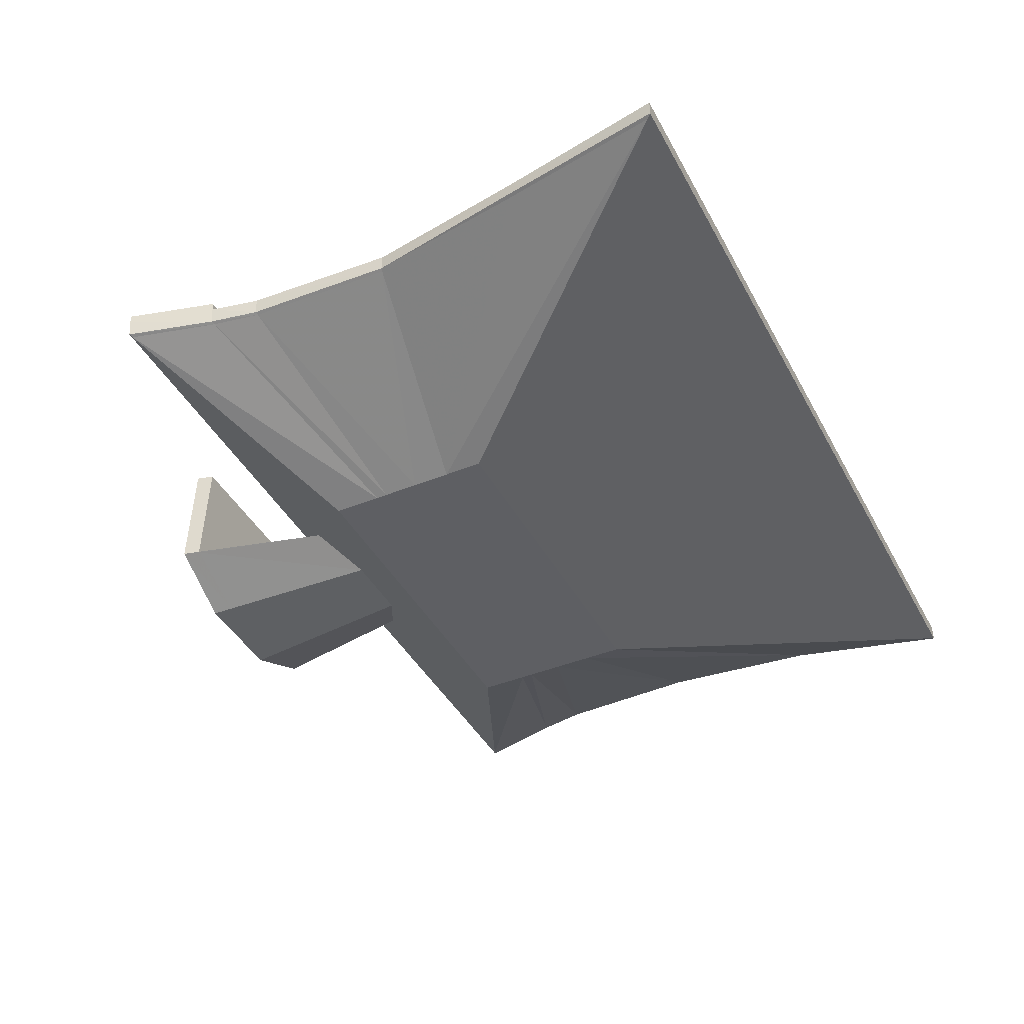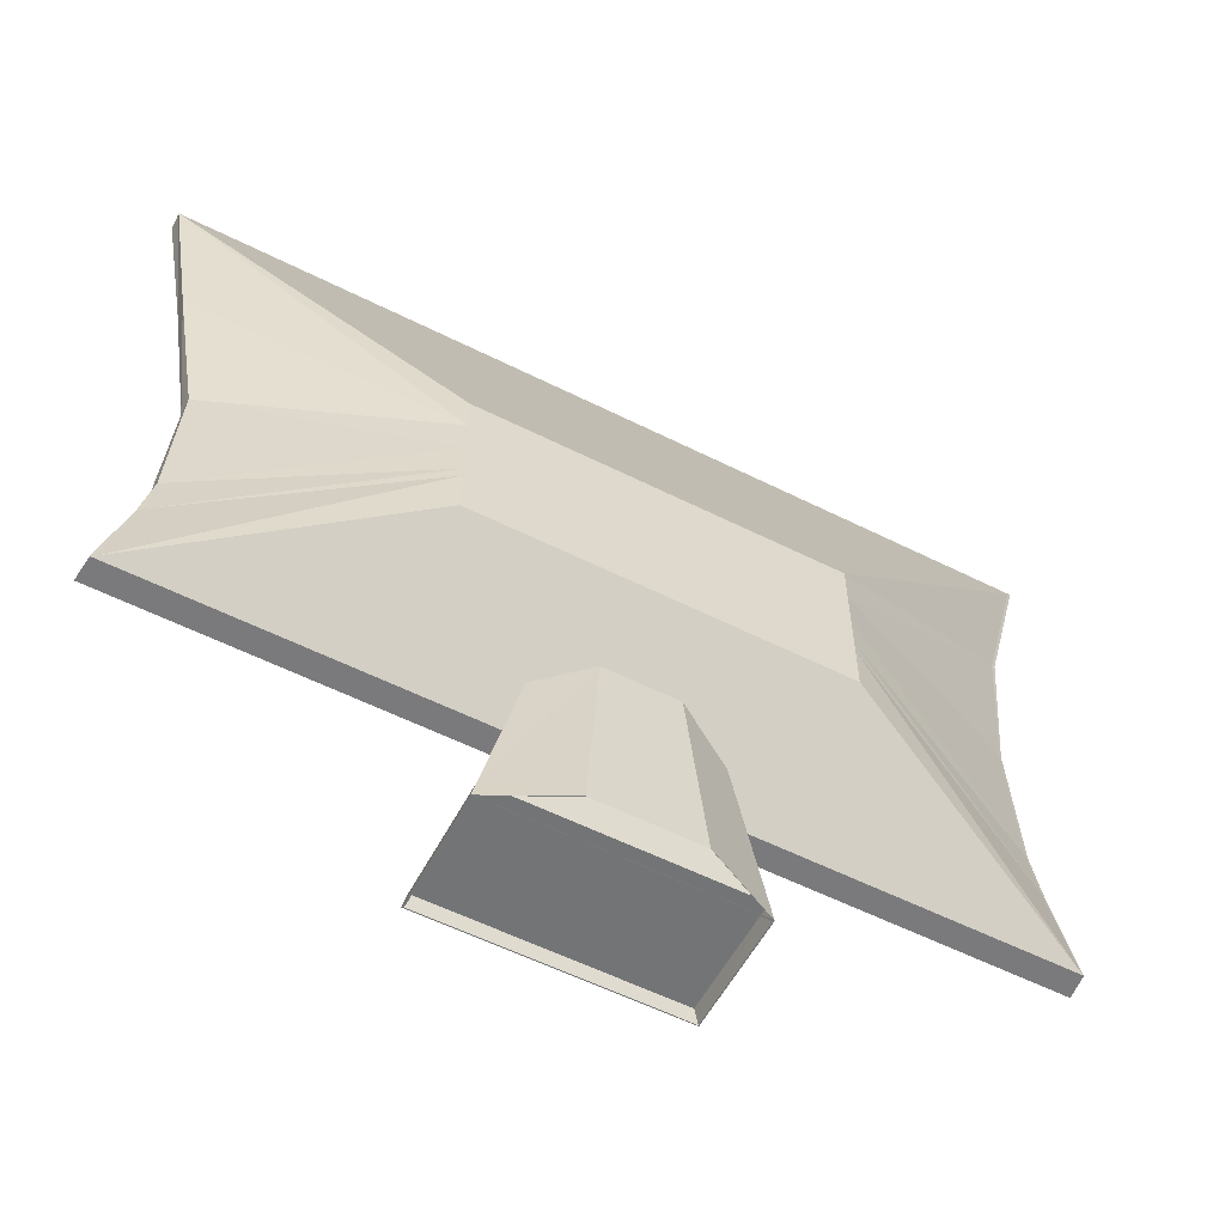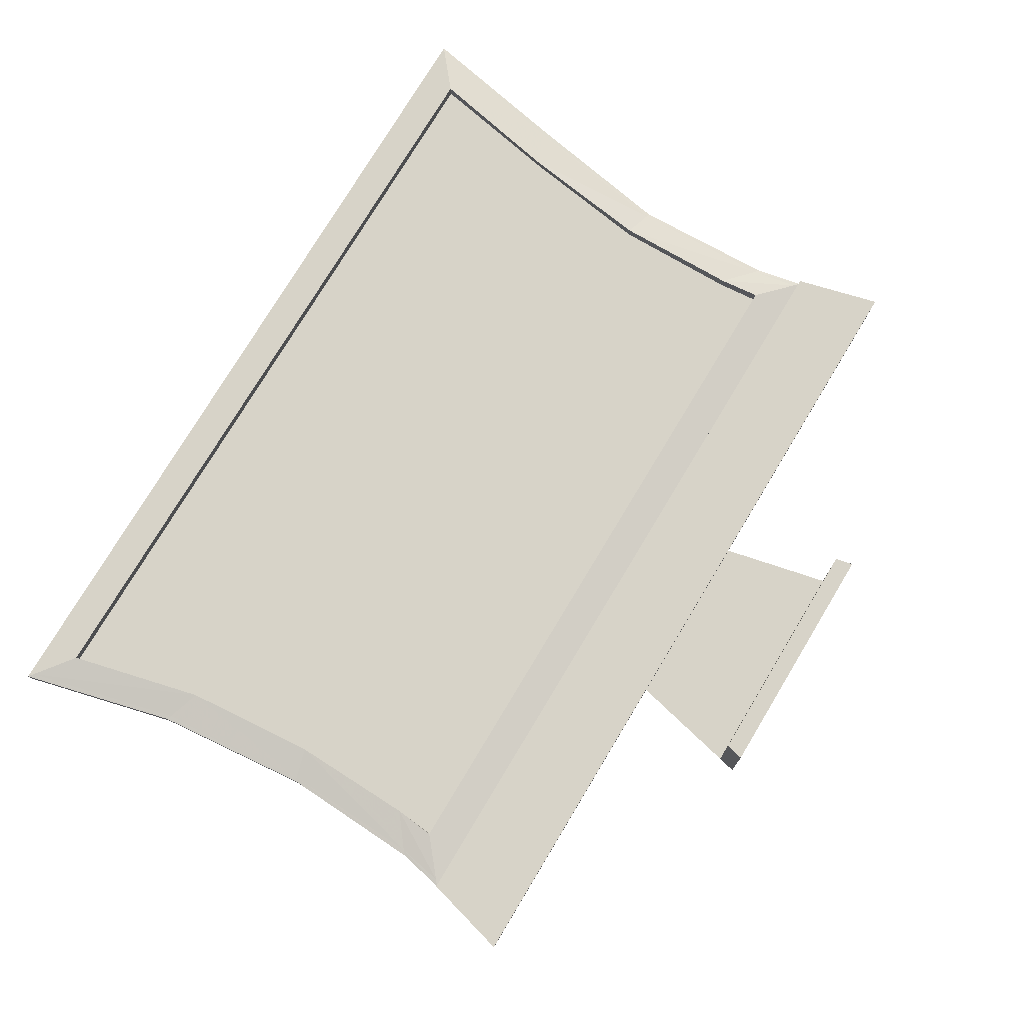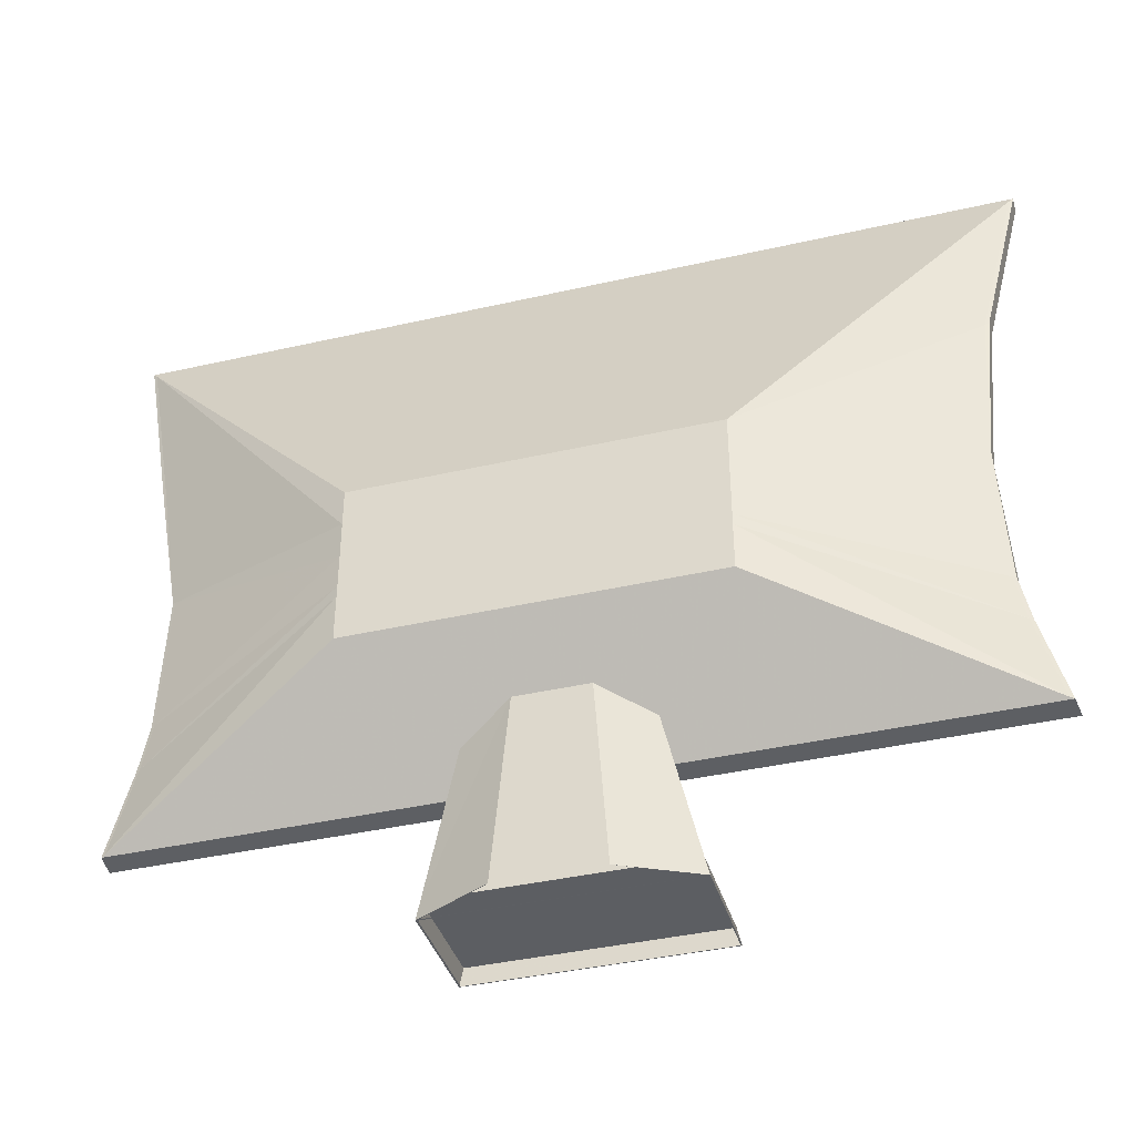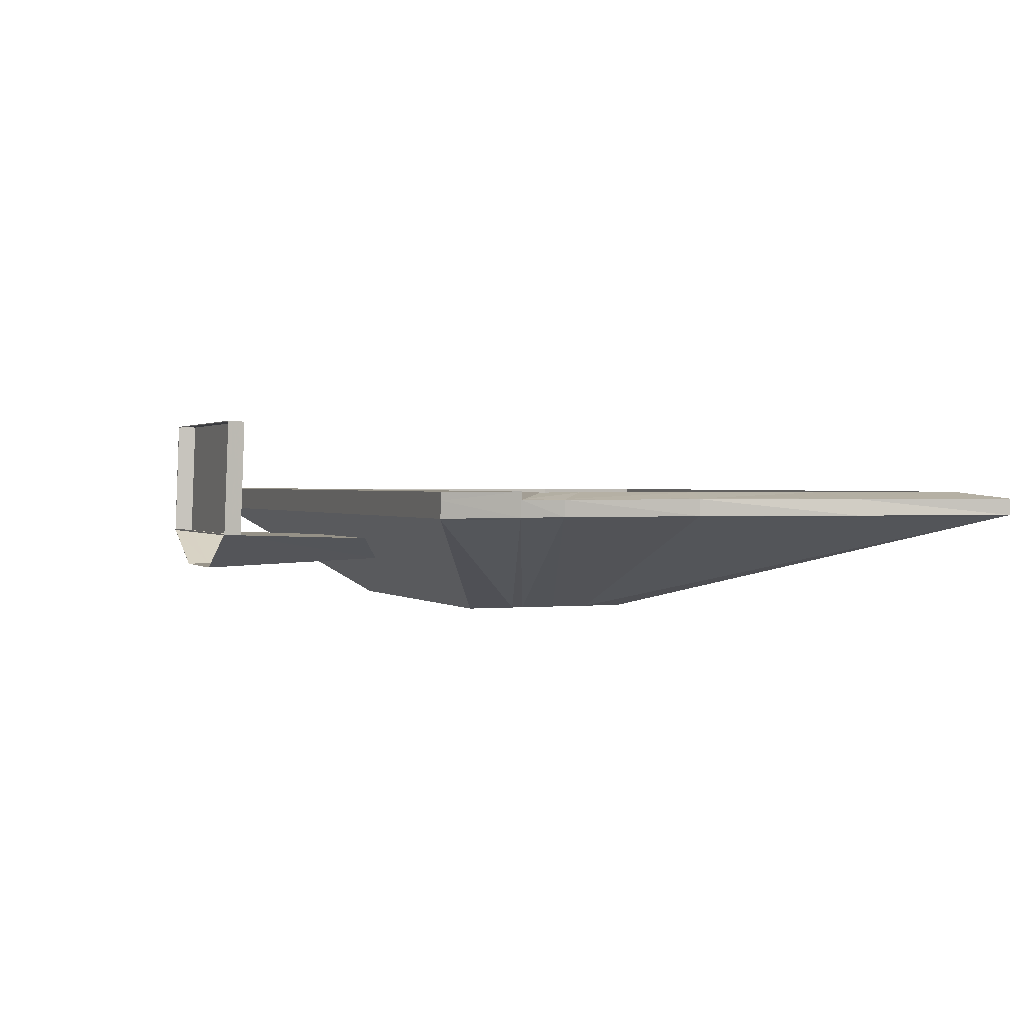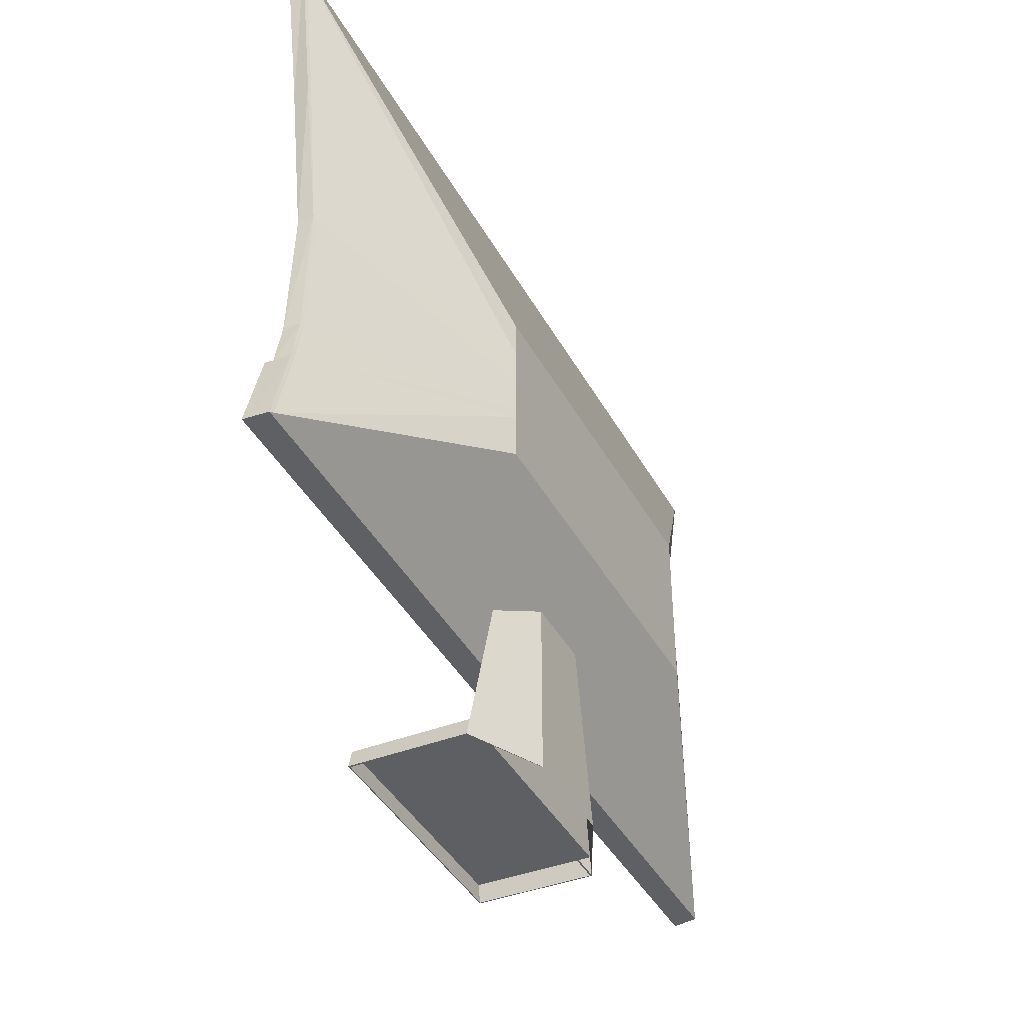
<metadata>
{"format":"obj","ext":"obj","renderer":"f3d","projection":"perspective","resolution":1024,"background":"white","views":[{"elev":-41.7,"azim":116.3,"up":"+Z"},{"elev":-58.2,"azim":152.7,"up":"+Y"},{"elev":77.2,"azim":-58.9,"up":"+Z"},{"elev":-40.3,"azim":-164.3,"up":"+Y"},{"elev":0.9,"azim":68.7,"up":"+Z"},{"elev":-42.4,"azim":117.2,"up":"+Y"}]}
</metadata>
<code>
v 25.86 7.844 -1.841
v -25.86 7.844 -1.841
v 27.02 44.27 -1.841
v -27.01 44.27 -1.841
v 27.02 44.27 -0.841
v -27.01 44.27 -0.841
v 25.98 7.844 -0.841
v -25.98 7.844 -0.841
v 11.06 15 -7.84
v -10.45 15 -7.84
v -10.45 25.25 -7.84
v 11.04 25.25 -7.84
v 24.59 13.14 -0.841
v 24.49 13.14 -1.841
v 11.05 17.86 -7.84
v -10.45 17.86 -7.84
v -24.49 13.14 -1.841
v -24.59 13.14 -0.841
v -24.64 13.14 -0.3534
v 24.64 13.14 -0.3534
v -26.03 7.844 -0.3534
v 26.03 7.844 -0.3534
v 24.4 42.08 -0.4315
v -24.27 42.08 -0.4315
v -21.96 15.33 -0.4315
v 22.12 15.33 -0.4315
v 24.43 42.08 -1.315
v -24.27 42.08 -1.315
v -21.91 15.33 -1.315
v 22.1 15.33 -1.315
v 5.341 9.804 -3.485
v -5.286 9.804 -3.485
v -2.189 11.5 -4.904
v 2.189 11.5 -4.904
v 7.482 0.02984 -3.12
v -7.482 0.02984 -3.12
v -3.062 0.02984 -5.327
v 3.062 0.02984 -5.327
v -7.239 1.114 -3.161
v 7.245 1.114 -3.161
v 2.965 1.302 -5.28
v -2.965 1.302 -5.28
v -7.245 1.379 3.949
v 7.245 1.379 3.949
v -7.482 0.2949 3.99
v 7.482 0.2949 3.99
v 24.3 13.14 -0.3534
v 24.25 13.14 -0.841
v 21.82 15.33 -0.4315
v 21.8 15.33 -1.315
v 24.07 42.08 -1.315
v 24.04 42.08 -0.4315
v 26.62 44.27 -0.841
v 26.62 44.27 -1.841
v 10.88 25.25 -7.84
v 10.89 17.86 -7.84
v 10.89 15 -7.84
v 2.157 11.5 -4.904
v 2.921 1.302 -5.28
v 3.017 0.02984 -5.327
v 7.372 0.02984 -3.12
v 7.372 0.2949 3.99
v 7.138 1.379 3.949
v 7.138 1.114 -3.161
v 5.263 9.804 -3.485
v 25.5 7.844 -1.841
v 25.61 7.844 -0.841
v 25.66 7.844 -0.3534
v -24.43 13.14 -0.3534
v -24.38 13.14 -0.841
v -21.78 15.33 -0.4315
v -21.72 15.33 -1.315
v -24.07 42.08 -1.315
v -24.07 42.08 -0.4315
v -26.79 44.27 -0.841
v -26.79 44.27 -1.841
v -10.36 25.25 -7.84
v -10.36 17.86 -7.84
v -10.36 15 -7.84
v -2.17 11.5 -4.904
v -2.94 1.302 -5.28
v -3.036 0.02984 -5.327
v -7.419 0.02984 -3.12
v -7.419 0.2949 3.99
v -7.184 1.379 3.949
v -7.178 1.114 -3.161
v -5.243 9.804 -3.485
v -25.65 7.844 -1.841
v -25.76 7.844 -0.841
v -25.81 7.844 -0.3534
v 26.31 44.01 -0.7922
v -26.46 44.01 -0.7922
v -26.68 44.01 -0.7922
v -24.26 13.4 -0.7922
v -24.06 13.4 -0.7922
v 23.95 13.4 -0.7922
v 24.28 13.4 -0.7922
v 26.71 44.01 -0.7922
v 26.77 44 -1.927
v 26.37 44 -1.927
v -26.51 44 -1.927
v -26.74 44 -1.927
v -24.26 13.21 -1.927
v -25.61 7.947 -1.927
v -5.242 9.828 -3.505
v -7.177 1.117 -3.191
v -7.418 0.02984 -3.152
v -7.356 0.02984 -3.152
v 7.309 0.02984 -3.152
v 7.418 0.02984 -3.152
v 7.183 1.117 -3.191
v 5.296 9.828 -3.505
v 25.62 7.947 -1.927
v 24.28 13.21 -1.927
v -7.245 1.377 3.891
v -7.184 1.377 3.891
v 7.138 1.377 3.891
v 7.245 1.377 3.891
v 7.482 0.2927 3.931
v 7.372 0.2927 3.931
v -7.419 0.2927 3.931
v -7.482 0.2927 3.931
v -7.239 1.117 -3.093
v -7.178 1.117 -3.093
v 7.138 1.117 -3.093
v 7.245 1.117 -3.093
v 7.482 0.03235 -3.053
v 7.372 0.03235 -3.053
v -7.419 0.03235 -3.053
v -7.482 0.03235 -3.053
v 24.03 42.1 -1.315
v -24.03 42.1 -1.315
v -21.69 15.32 -1.315
v 21.77 15.32 -1.315
v 21.7 25.44 -0.4315
v 23.39 24.97 -0.7922
v 23.62 24.91 -0.841
v 23.62 24.91 -1.841
v 23.44 24.84 -1.927
v 11.04 20.65 -7.84
v 10.88 20.65 -7.84
v -10.36 20.65 -7.84
v -10.45 20.65 -7.84
v -23.4 24.84 -1.927
v -23.6 24.91 -1.841
v -23.6 24.91 -0.841
v -23.35 24.97 -0.7922
v -21.5 25.44 -0.4315
v -21.5 25.44 -1.315
v -21.32 25.44 -1.315
v -21.29 25.44 -1.315
v 21.42 25.44 -1.315
v 21.45 25.44 -1.315
v 21.74 25.44 -1.315
v 22.8 33.73 -0.4315
v 24.93 34.46 -0.7922
v 25.22 34.56 -0.841
v 25.36 34.56 -1.841
v 25.12 34.39 -1.927
v 11.04 22.94 -7.84
v 10.88 22.94 -7.84
v -10.36 22.94 -7.84
v -10.45 22.94 -7.84
v -24.29 34.39 -1.927
v -24.55 34.56 -1.841
v -24.55 34.56 -0.841
v -24.26 34.46 -0.7922
v -22.21 33.73 -0.4315
v -22.21 33.73 -1.315
v -22.03 33.73 -1.315
v -21.99 33.74 -1.315
v 22.56 33.74 -1.315
v 22.6 33.73 -1.315
v 22.92 33.73 -1.315
v 21.85 17.84 -0.4315
v 23.74 16.27 -0.7922
v 24 16.06 -0.841
v 23.94 16.06 -1.841
v 23.75 16.09 -1.927
v 11.05 18.55 -7.84
v 10.88 18.55 -7.84
v -10.36 18.55 -7.84
v -10.45 18.55 -7.84
v -23.73 16.09 -1.927
v -23.94 16.06 -1.841
v -24 16.06 -0.841
v -23.72 16.27 -0.7922
v -21.7 17.84 -0.4315
v -21.67 17.84 -1.315
v -21.49 17.84 -1.315
v -21.46 17.82 -1.315
v 21.54 17.82 -1.315
v 21.57 17.84 -1.315
v 21.86 17.84 -1.315
v -14.18 7.844 -0.3534
v -14.16 7.844 -0.841
v -14.11 7.844 -1.841
v -2.878 9.804 -3.485
v -3.899 1.114 -3.161
v -3.899 1.117 -3.093
v -3.899 1.377 3.891
v -3.899 1.379 3.949
v -4.026 0.2949 3.99
v -4.026 0.2927 3.931
v -4.026 0.03235 -3.053
v -4.026 0.02984 -3.12
v -3.992 0.02984 -3.152
v -1.648 0.02984 -5.327
v -1.596 1.302 -5.28
v -1.178 11.5 -4.904
v -5.774 15 -7.84
v -5.774 17.86 -7.84
v -5.774 18.55 -7.84
v -5.774 20.65 -7.84
v -5.774 22.94 -7.84
v -5.774 25.25 -7.84
v -14.4 44 -1.927
v -14.54 44.27 -1.841
v -14.54 44.27 -0.841
v -14.37 44.01 -0.7922
v -13.16 42.08 -0.4315
v -13.16 42.08 -1.315
v -13.14 42.1 -1.315
v -12.45 33.74 -1.315
v -12.19 25.44 -1.315
v -12.25 17.82 -1.315
v -12.34 15.32 -1.315
v -12.35 15.33 -1.315
v -12.37 15.33 -0.4315
v -13.45 13.4 -0.7922
v -13.61 13.14 -0.841
v -13.63 13.14 -0.3534
v 14.63 7.844 -0.3534
v 14.63 7.844 -0.841
v 14.63 7.844 -1.841
v 2.934 9.804 -3.485
v 3.975 1.114 -3.161
v 3.975 1.117 -3.093
v 3.975 1.377 3.891
v 3.975 1.379 3.949
v 4.105 0.2949 3.99
v 4.105 0.2927 3.931
v 4.105 0.03235 -3.053
v 4.105 0.02984 -3.12
v 4.07 0.02984 -3.152
v 1.68 0.02984 -5.327
v 1.627 1.302 -5.28
v 1.201 11.5 -4.904
v 6.067 15 -7.84
v 6.064 17.86 -7.84
v 6.064 18.55 -7.84
v 6.062 20.65 -7.84
v 6.062 22.94 -7.84
v 6.062 25.25 -7.84
v 14.69 44 -1.927
v 14.83 44.27 -1.841
v 14.83 44.27 -0.841
v 14.66 44.01 -0.7922
v 13.44 42.08 -0.4315
v 13.45 42.08 -1.315
v 13.43 42.1 -1.315
v 13 33.74 -1.315
v 12.76 25.44 -1.315
v 12.82 17.82 -1.315
v 12.91 15.32 -1.315
v 12.93 15.33 -1.315
v 12.89 15.33 -0.4315
v 14.03 13.4 -0.7922
v 14.19 13.14 -0.841
v 14.18 13.14 -0.3534
f 162 163 11 77
f 76 4 6 75
f 73 28 169 170
f 89 8 2 88
f 165 166 6 4
f 157 158 3 5
f 83 36 107 108
f 165 4 102 164
f 4 76 101 102
f 3 158 159 99
f 7 1 14 13
f 114 14 1 113
f 79 10 16 78
f 2 17 103 104
f 2 8 18 17
f 90 69 19 21
f 70 18 19 69
f 18 8 21 19
f 8 89 90 21
f 7 13 20 22
f 92 93 24 74
f 93 167 168 24
f 94 95 71 25
f 156 98 23 155
f 74 24 28 73
f 24 168 169 28
f 25 71 72 29
f 174 155 23 27
f 88 2 32 87
f 2 104 105 32
f 10 79 80 33
f 113 1 31 112
f 87 32 39 86
f 32 105 106 39
f 33 80 81 42
f 112 31 40 111
f 85 43 45 84
f 111 40 35 110
f 42 81 82 37
f 39 106 107 36
f 86 39 123 124
f 39 36 130 123
f 36 83 129 130
f 35 40 126 127
f 13 48 47 20
f 49 96 97 26
f 50 49 26 30
f 27 51 173 174
f 23 52 51 27
f 98 91 52 23
f 3 54 53 5
f 100 54 3 99
f 160 161 55 12
f 9 57 56 15
f 58 57 9 34
f 59 58 34 41
f 60 59 41 38
f 35 61 109 110
f 128 61 35 127
f 44 63 62 46
f 40 64 125 126
f 31 65 64 40
f 1 66 65 31
f 7 67 66 1
f 68 67 7 22
f 20 47 68 22
f 48 269 270 47
f 267 268 96 49
f 266 267 49 50
f 131 261 262 172
f 52 259 260 51
f 91 258 259 52
f 54 256 257 53
f 255 256 54 100
f 161 253 254 55
f 57 249 250 56
f 248 249 57 58
f 247 248 58 59
f 246 247 59 60
f 61 244 245 109
f 243 244 61 128
f 63 240 241 62
f 64 237 238 125
f 65 236 237 64
f 66 235 236 65
f 67 234 235 66
f 233 234 67 68
f 68 47 270 233
f 53 257 258 91
f 75 6 93 92
f 6 166 167 93
f 18 70 95 94
f 96 268 269 48
f 97 96 48 13
f 157 5 98 156
f 5 53 91 98
f 55 100 99 12
f 254 255 100 55
f 102 101 77 11
f 164 102 11 163
f 104 103 16 10
f 105 104 10 33
f 106 105 33 42
f 107 106 42 37
f 108 107 37 82
f 110 109 60 38
f 41 111 110 38
f 34 112 111 41
f 9 113 112 34
f 15 114 113 9
f 99 159 160 12
f 116 115 43 85
f 117 239 240 63
f 118 117 63 44
f 119 118 44 46
f 62 120 119 46
f 241 242 120 62
f 122 121 84 45
f 115 122 45 43
f 124 123 115 116
f 125 238 239 117
f 126 125 117 118
f 127 126 118 119
f 120 128 127 119
f 130 129 121 122
f 123 130 122 115
f 51 260 261 131
f 73 170 171 132
f 266 50 134 265
f 173 51 131 172
f 176 136 135 175
f 177 137 136 176
f 177 178 138 137
f 139 138 178 179
f 140 139 179 180
f 180 181 141 140
f 181 251 252 141
f 182 183 143 142
f 184 144 143 183
f 185 145 144 184
f 185 186 146 145
f 147 146 186 187
f 148 147 187 188
f 149 148 188 189
f 150 149 189 190
f 151 150 190 191
f 152 263 264 192
f 193 153 152 192
f 154 153 193 194
f 194 175 135 154
f 136 156 155 135
f 137 157 156 136
f 137 138 158 157
f 159 158 138 139
f 160 159 139 140
f 140 141 161 160
f 141 252 253 161
f 142 143 163 162
f 144 164 163 143
f 145 165 164 144
f 145 146 166 165
f 167 166 146 147
f 168 167 147 148
f 169 168 148 149
f 170 169 149 150
f 171 170 150 151
f 172 262 263 152
f 153 173 172 152
f 174 173 153 154
f 154 135 155 174
f 97 176 175 26
f 13 177 176 97
f 13 14 178 177
f 179 178 14 114
f 180 179 114 15
f 15 56 181 180
f 56 250 251 181
f 78 16 183 182
f 103 184 183 16
f 17 185 184 103
f 17 18 186 185
f 187 186 18 94
f 188 187 94 25
f 189 188 25 29
f 190 189 29 72
f 191 190 72 133
f 192 264 265 134
f 50 193 192 134
f 194 193 50 30
f 26 175 194 30
f 90 89 196 195
f 197 196 89 88
f 198 197 88 87
f 199 198 87 86
f 200 199 86 124
f 201 200 124 116
f 202 201 116 85
f 203 202 85 84
f 84 121 204 203
f 129 83 206 205
f 207 206 83 108
f 82 81 209 208
f 81 80 210 209
f 80 79 211 210
f 212 211 79 78
f 213 212 78 182
f 214 213 182 142
f 215 214 142 162
f 216 215 162 77
f 77 101 217 216
f 101 76 218 217
f 219 218 76 75
f 220 219 75 92
f 221 220 92 74
f 222 221 74 73
f 223 222 73 132
f 224 223 132 171
f 225 224 171 151
f 226 225 151 191
f 227 226 191 133
f 72 228 227 133
f 72 71 229 228
f 71 95 230 229
f 231 230 95 70
f 232 231 70 69
f 195 232 69 90
f 195 196 234 233
f 235 234 196 197
f 236 235 197 198
f 237 236 198 199
f 238 237 199 200
f 239 238 200 201
f 240 239 201 202
f 241 240 202 203
f 203 204 242 241
f 205 206 244 243
f 245 244 206 207
f 208 209 247 246
f 209 210 248 247
f 210 211 249 248
f 250 249 211 212
f 251 250 212 213
f 252 251 213 214
f 253 252 214 215
f 254 253 215 216
f 216 217 255 254
f 217 218 256 255
f 257 256 218 219
f 258 257 219 220
f 259 258 220 221
f 260 259 221 222
f 261 260 222 223
f 262 261 223 224
f 263 262 224 225
f 264 263 225 226
f 265 264 226 227
f 228 266 265 227
f 228 229 267 266
f 229 230 268 267
f 269 268 230 231
f 270 269 231 232
f 233 270 232 195

</code>
